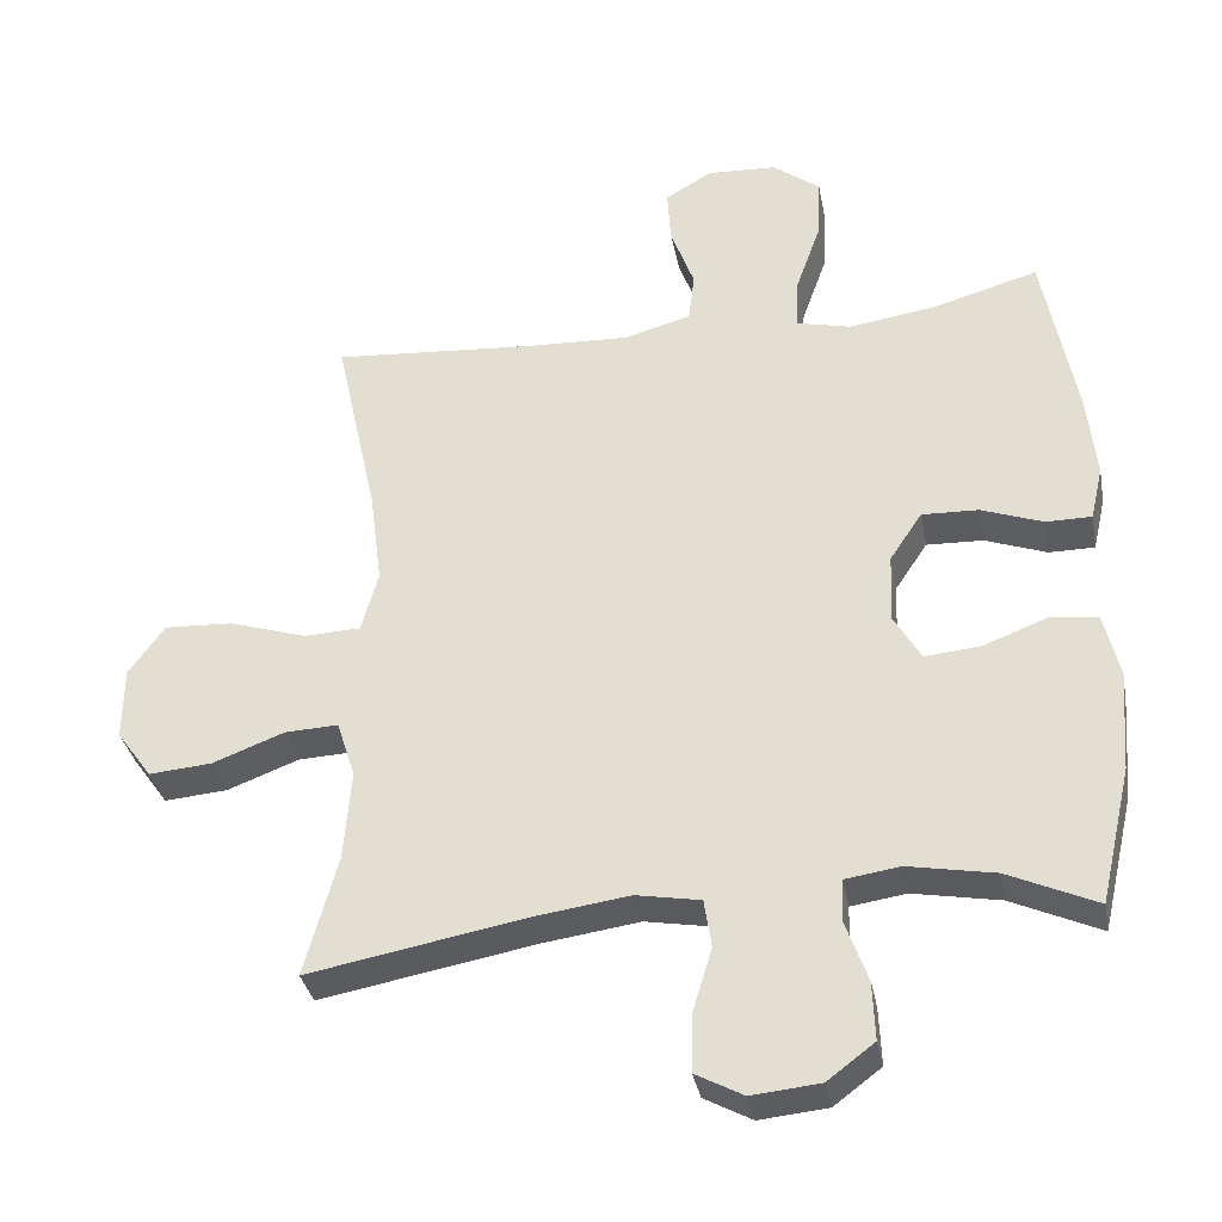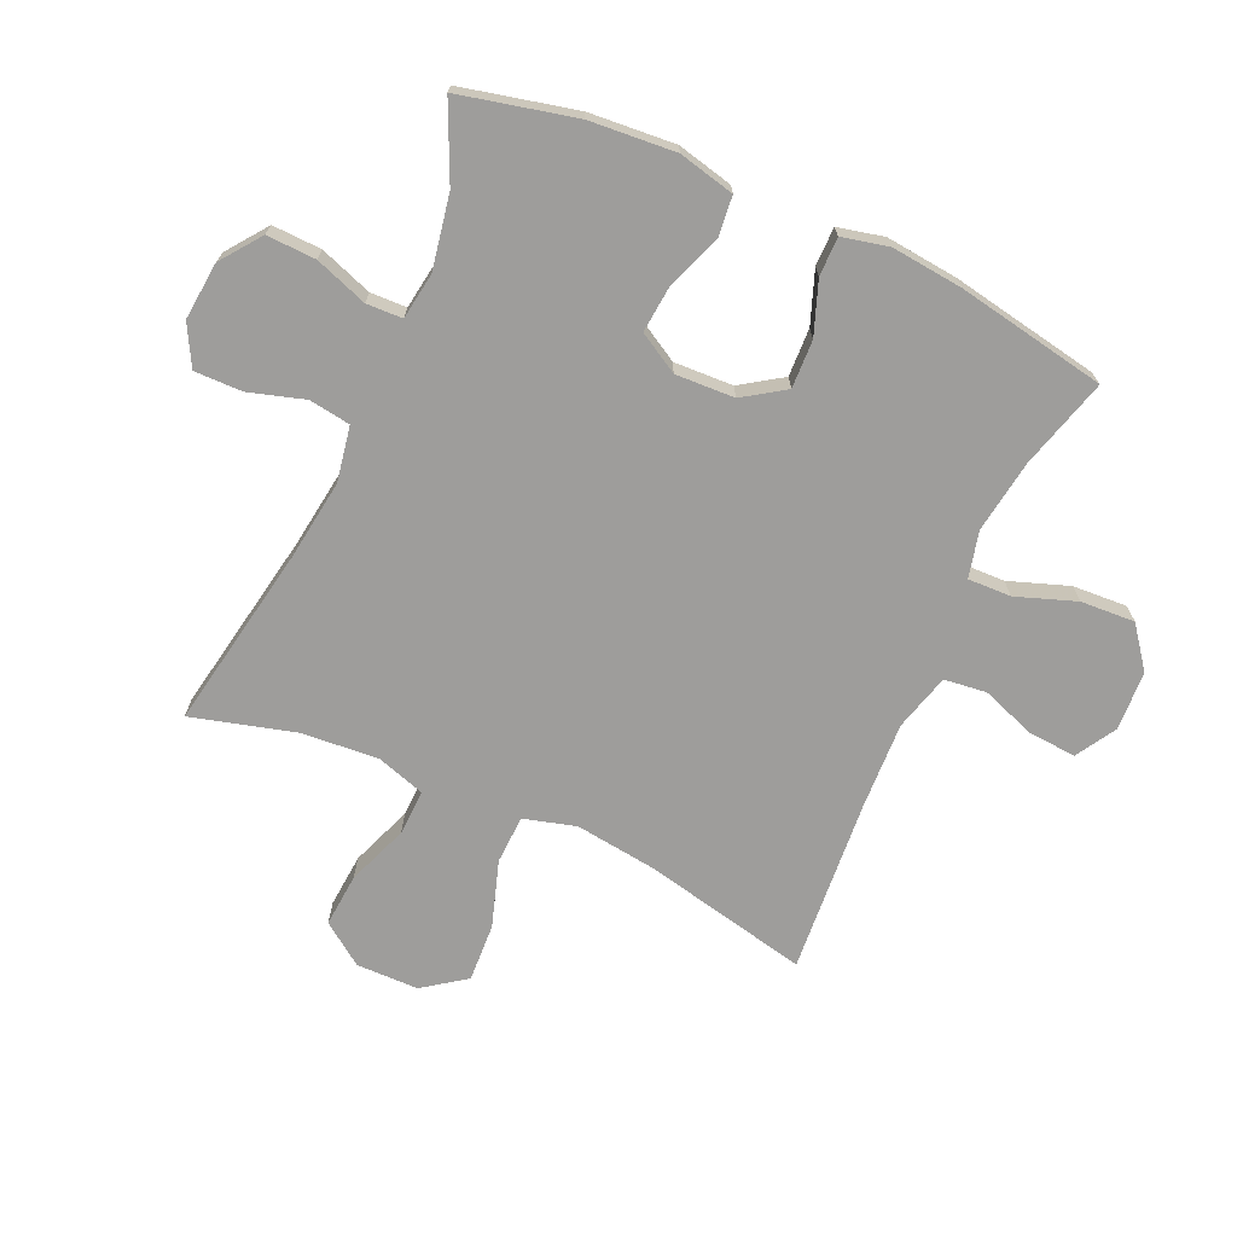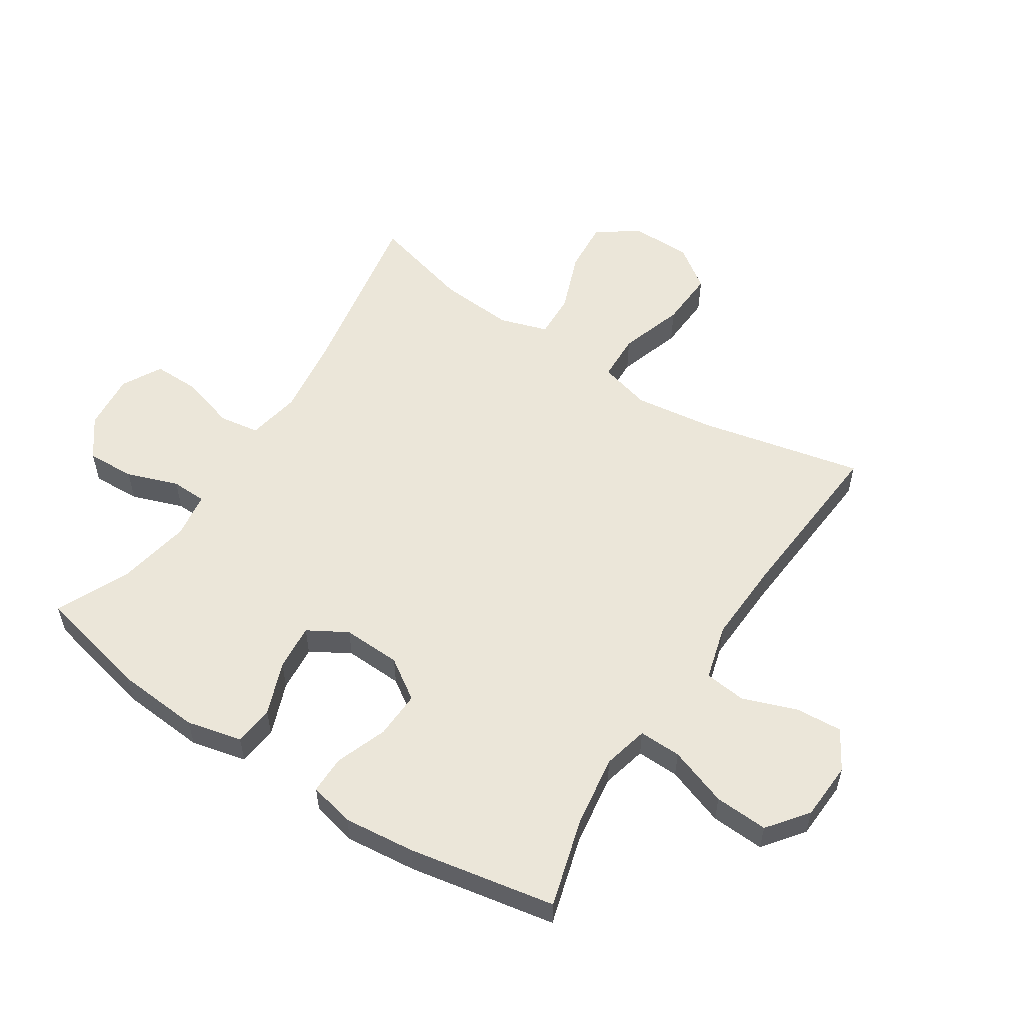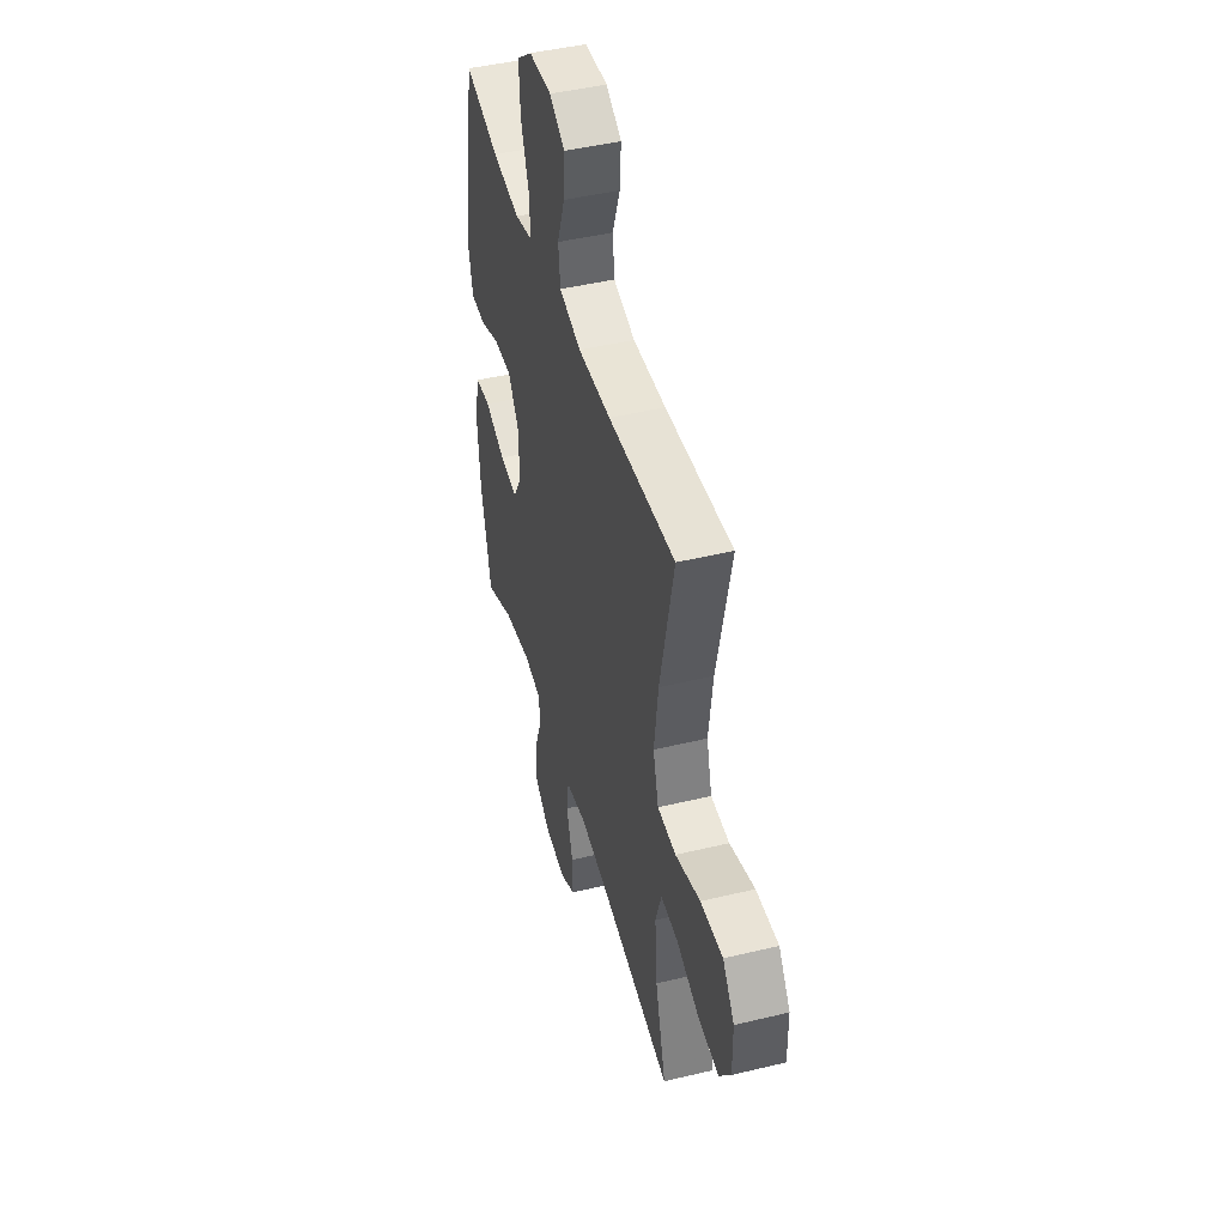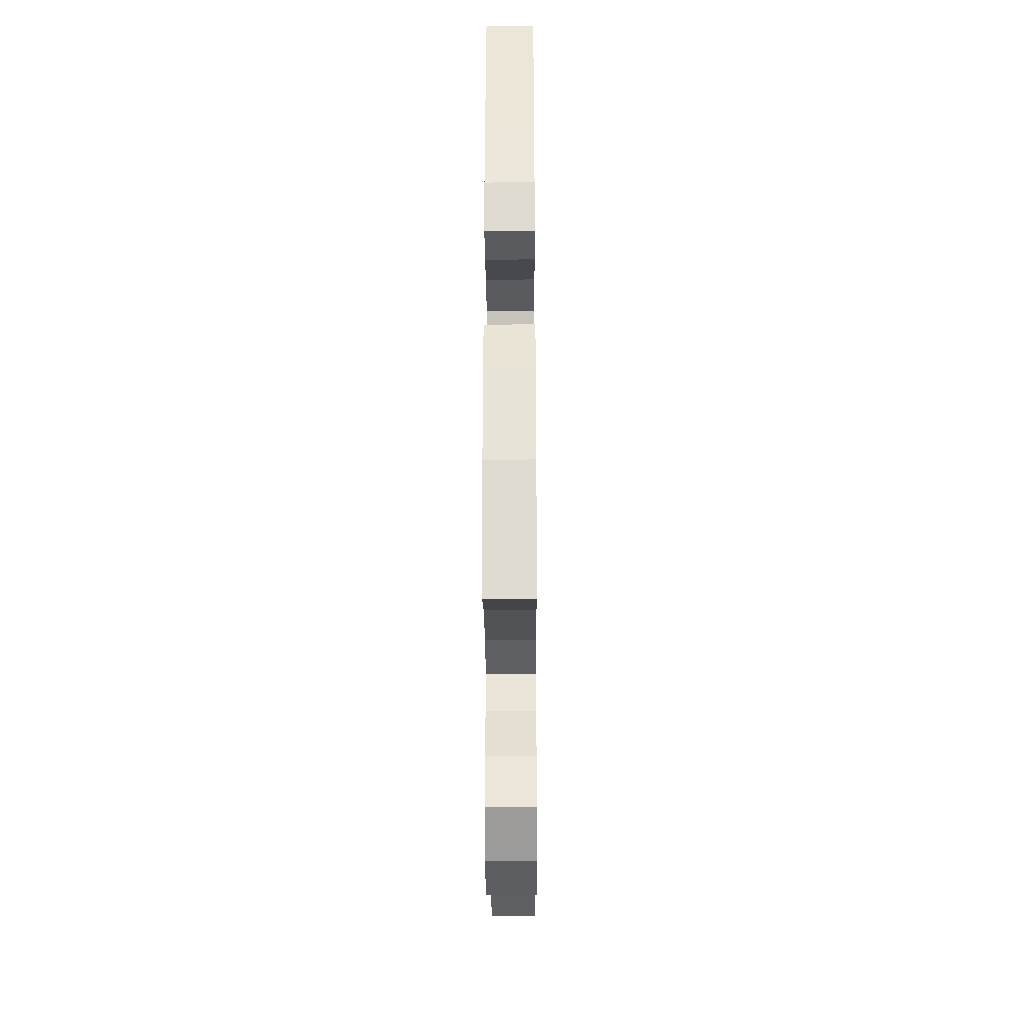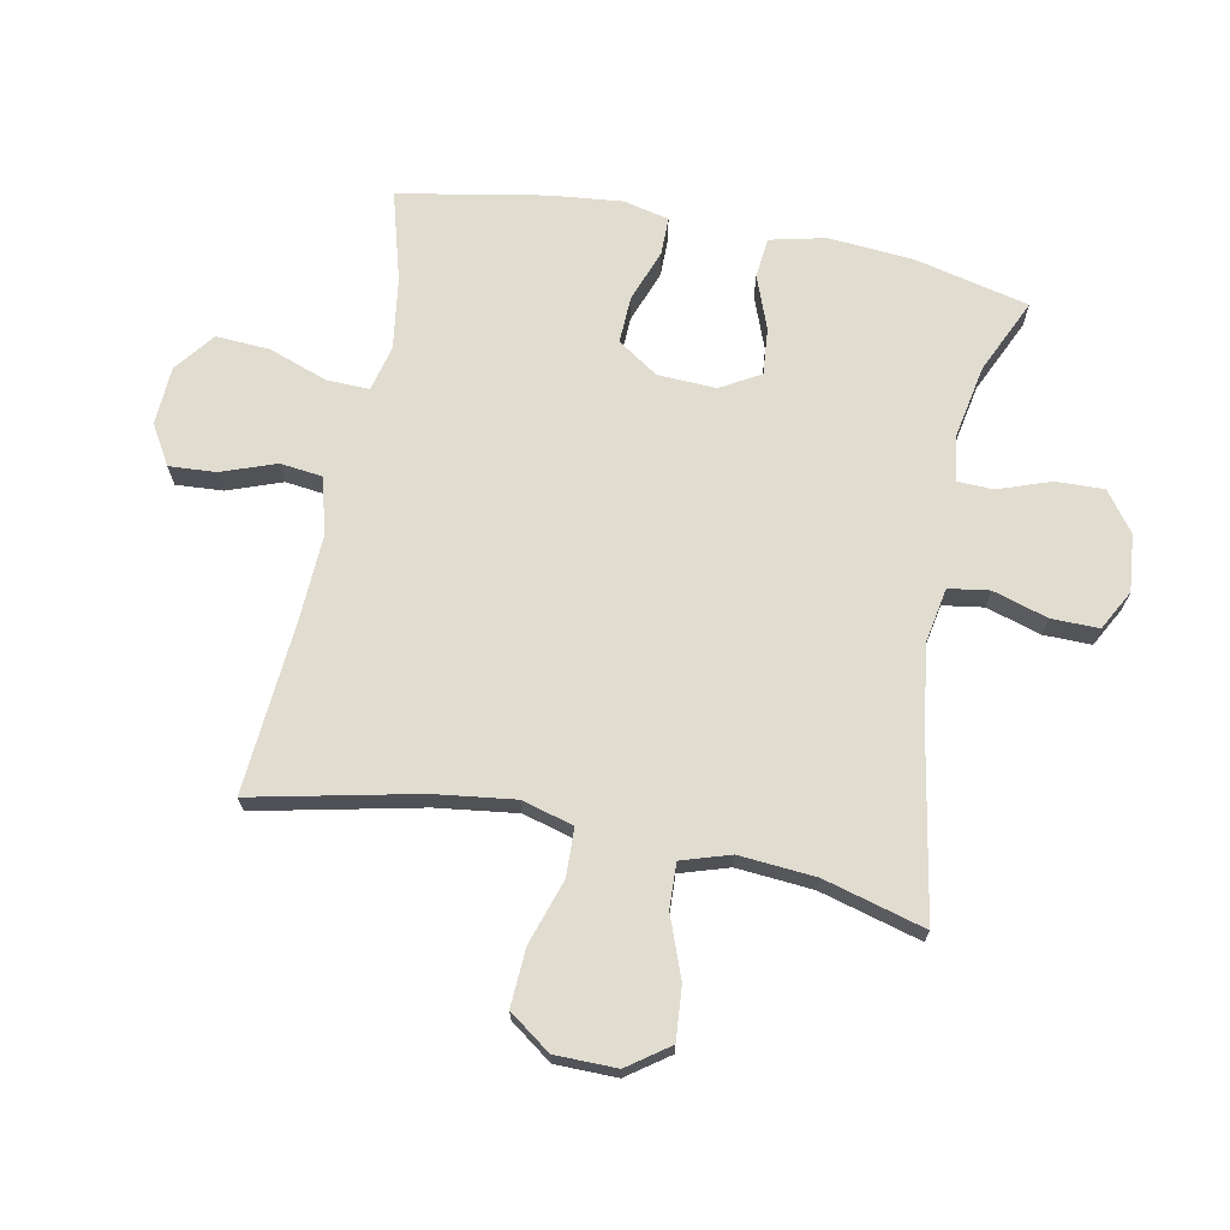
<metadata>
{"format":"obj","ext":"obj","renderer":"f3d","projection":"perspective","resolution":1024,"background":"white","views":[{"elev":-34.5,"azim":-169.3,"up":"+Z"},{"elev":-70.4,"azim":-114.1,"up":"+Y"},{"elev":55.5,"azim":-57.0,"up":"+Y"},{"elev":45.4,"azim":74.5,"up":"+Z"},{"elev":-33.0,"azim":-89.7,"up":"+Z"},{"elev":69.4,"azim":101.2,"up":"+Y"}]}
</metadata>
<code>
v 0.5 0.07 -0.5
v 0.206 0.07 -0.447
v 0.075 0.07 -0.429
v -0.013 0.07 -0.445
v -0.023 0.07 -0.511
v 0.004 0.07 -0.6
v 0.005 0.07 -0.677
v -0.06 0.07 -0.712
v -0.153 0.07 -0.703
v -0.217 0.07 -0.655
v -0.214 0.07 -0.576
v -0.184 0.07 -0.492
v -0.186 0.07 -0.434
v -0.261 0.07 -0.423
v -0.379 0.07 -0.445
v -0.5 0.07 -0.5
v -0.543 0.07 -0.315
v -0.554 0.07 -0.177
v -0.533 0.07 -0.087
v -0.468 0.07 -0.08
v -0.381 0.07 -0.113
v -0.305 0.07 -0.12
v -0.268 0.07 -0.056
v -0.272 0.07 0.039
v -0.316 0.07 0.105
v -0.393 0.07 0.102
v -0.477 0.07 0.071
v -0.539 0.07 0.071
v -0.556 0.07 0.145
v -0.544 0.07 0.261
v -0.5 0.07 0.5
v -0.355 0.07 0.459
v -0.238 0.07 0.442
v -0.164 0.07 0.46
v -0.166 0.07 0.529
v -0.2 0.07 0.625
v -0.205 0.07 0.712
v -0.14 0.07 0.762
v -0.045 0.07 0.767
v 0.019 0.07 0.729
v 0.014 0.07 0.653
v -0.018 0.07 0.565
v -0.01 0.07 0.497
v 0.081 0.07 0.472
v 0.219 0.07 0.478
v 0.5 0.07 0.5
v 0.442 0.07 0.234
v 0.425 0.07 0.103
v 0.448 0.07 0.019
v 0.526 0.07 0.016
v 0.631 0.07 0.05
v 0.725 0.07 0.055
v 0.774 0.07 -0.013
v 0.775 0.07 -0.113
v 0.727 0.07 -0.18
v 0.641 0.07 -0.173
v 0.543 0.07 -0.136
v 0.47 0.07 -0.133
v 0.445 0.07 -0.212
v 0.455 0.07 -0.336
v 0.5 0 -0.5
v 0.206 0 -0.447
v 0.075 0 -0.429
v -0.013 0 -0.445
v -0.023 0 -0.511
v 0.004 0 -0.6
v 0.005 0 -0.677
v -0.06 0 -0.712
v -0.153 0 -0.703
v -0.217 0 -0.655
v -0.214 0 -0.576
v -0.184 0 -0.492
v -0.186 0 -0.434
v -0.261 0 -0.423
v -0.379 0 -0.445
v -0.5 0 -0.5
v -0.543 0 -0.315
v -0.554 0 -0.177
v -0.533 0 -0.087
v -0.468 0 -0.08
v -0.381 0 -0.113
v -0.305 0 -0.12
v -0.268 0 -0.056
v -0.272 0 0.039
v -0.316 0 0.105
v -0.393 0 0.102
v -0.477 0 0.071
v -0.539 0 0.071
v -0.556 0 0.145
v -0.544 0 0.261
v -0.5 0 0.5
v -0.355 0 0.459
v -0.238 0 0.442
v -0.164 0 0.46
v -0.166 0 0.529
v -0.2 0 0.625
v -0.205 0 0.712
v -0.14 0 0.762
v -0.045 0 0.767
v 0.019 0 0.729
v 0.014 0 0.653
v -0.018 0 0.565
v -0.01 0 0.497
v 0.081 0 0.472
v 0.219 0 0.478
v 0.5 0 0.5
v 0.442 0 0.234
v 0.425 0 0.103
v 0.448 0 0.019
v 0.526 0 0.016
v 0.631 0 0.05
v 0.725 0 0.055
v 0.774 0 -0.013
v 0.775 0 -0.113
v 0.727 0 -0.18
v 0.641 0 -0.173
v 0.543 0 -0.136
v 0.47 0 -0.133
v 0.445 0 -0.212
v 0.455 0 -0.336
f 54 55 56 57
f 54 57 58
f 53 54 58
f 50 51 52 53
f 49 50 53 58
f 48 49 58 59
f 45 46 47
f 44 45 47 48
f 43 44 48 59
f 39 40 41 42
f 39 42 43
f 38 39 43
f 35 36 37 38
f 34 35 38 43
f 33 34 43 59
f 29 30 31 32
f 26 27 28 29
f 25 26 29 32
f 24 25 32 33
f 18 19 20 21
f 18 21 22
f 15 16 17 18
f 14 15 18 22
f 13 14 22 23
f 9 10 11 12
f 9 12 13
f 8 9 13
f 5 6 7 8
f 4 5 8 13
f 3 4 13 23
f 60 1 2
f 24 33 59 60
f 23 24 60
f 2 3 23 60
f 117 116 115 114
f 118 117 114
f 118 114 113
f 113 112 111 110
f 118 113 110 109
f 119 118 109 108
f 107 106 105
f 108 107 105 104
f 119 108 104 103
f 102 101 100 99
f 103 102 99
f 103 99 98
f 98 97 96 95
f 103 98 95 94
f 119 103 94 93
f 92 91 90 89
f 89 88 87 86
f 92 89 86 85
f 93 92 85 84
f 81 80 79 78
f 82 81 78
f 78 77 76 75
f 82 78 75 74
f 83 82 74 73
f 72 71 70 69
f 73 72 69
f 73 69 68
f 68 67 66 65
f 73 68 65 64
f 83 73 64 63
f 62 61 120
f 120 119 93 84
f 120 84 83
f 120 83 63 62
f 1 61 62 2
f 2 62 63 3
f 3 63 64 4
f 4 64 65 5
f 5 65 66 6
f 6 66 67 7
f 7 67 68 8
f 8 68 69 9
f 9 69 70 10
f 10 70 71 11
f 11 71 72 12
f 12 72 73 13
f 13 73 74 14
f 14 74 75 15
f 15 75 76 16
f 16 76 77 17
f 17 77 78 18
f 18 78 79 19
f 19 79 80 20
f 20 80 81 21
f 21 81 82 22
f 22 82 83 23
f 23 83 84 24
f 24 84 85 25
f 25 85 86 26
f 26 86 87 27
f 27 87 88 28
f 28 88 89 29
f 29 89 90 30
f 30 90 91 31
f 31 91 92 32
f 32 92 93 33
f 33 93 94 34
f 34 94 95 35
f 35 95 96 36
f 36 96 97 37
f 37 97 98 38
f 38 98 99 39
f 39 99 100 40
f 40 100 101 41
f 41 101 102 42
f 42 102 103 43
f 43 103 104 44
f 44 104 105 45
f 45 105 106 46
f 46 106 107 47
f 47 107 108 48
f 48 108 109 49
f 49 109 110 50
f 50 110 111 51
f 51 111 112 52
f 52 112 113 53
f 53 113 114 54
f 54 114 115 55
f 55 115 116 56
f 56 116 117 57
f 57 117 118 58
f 58 118 119 59
f 59 119 120 60
f 60 120 61 1

</code>
